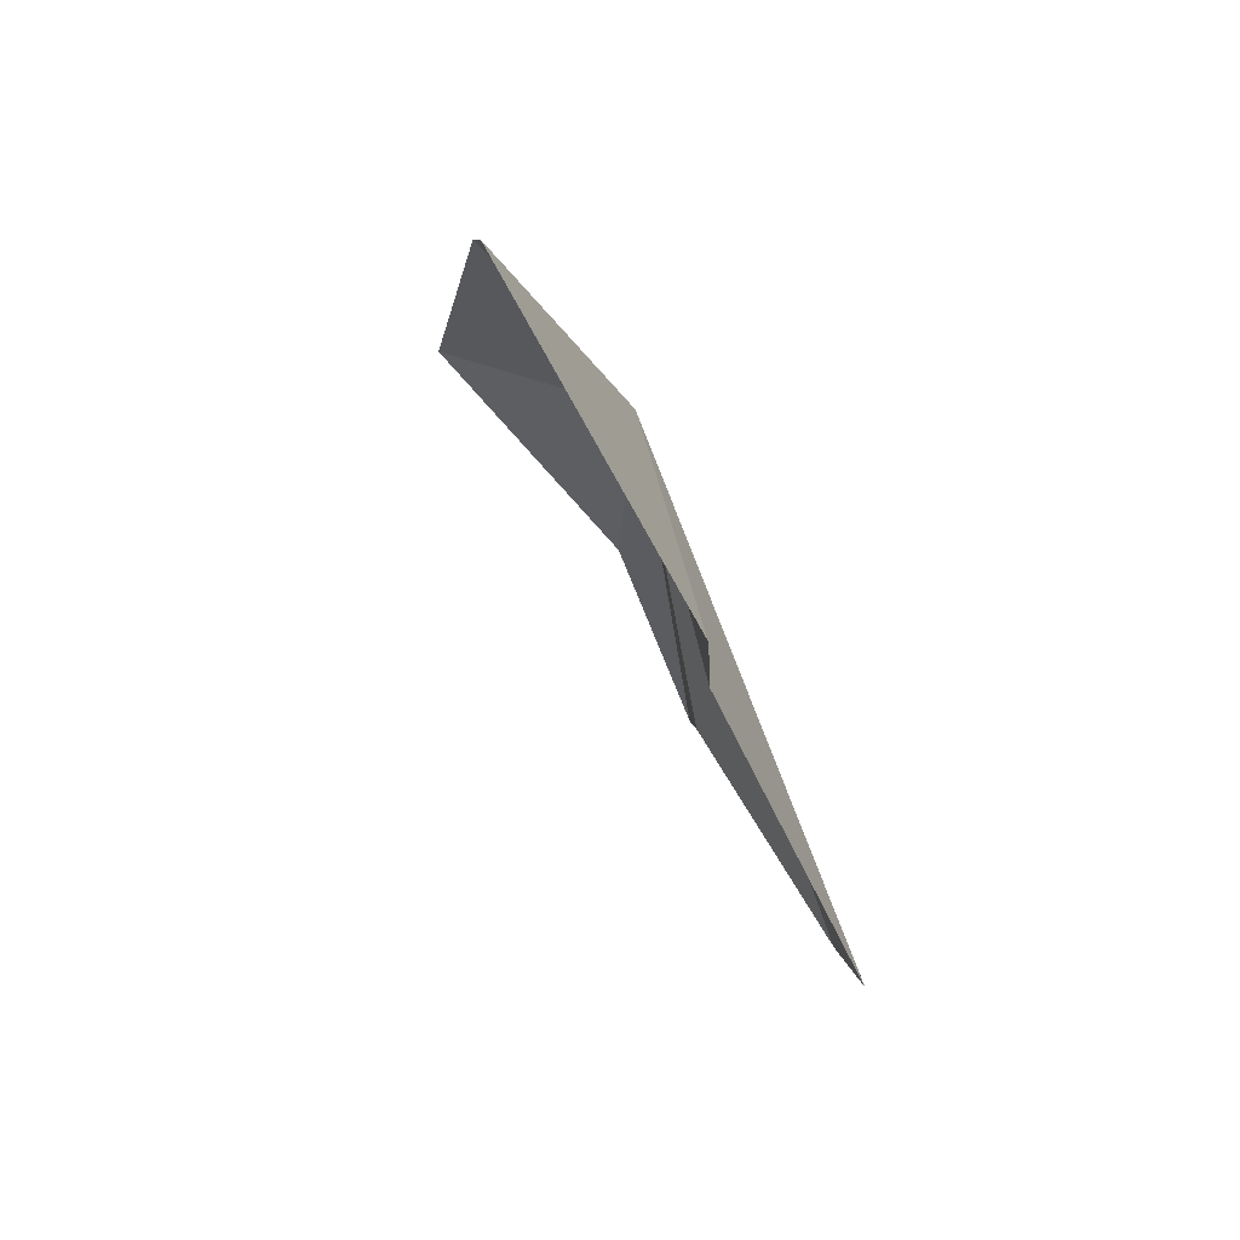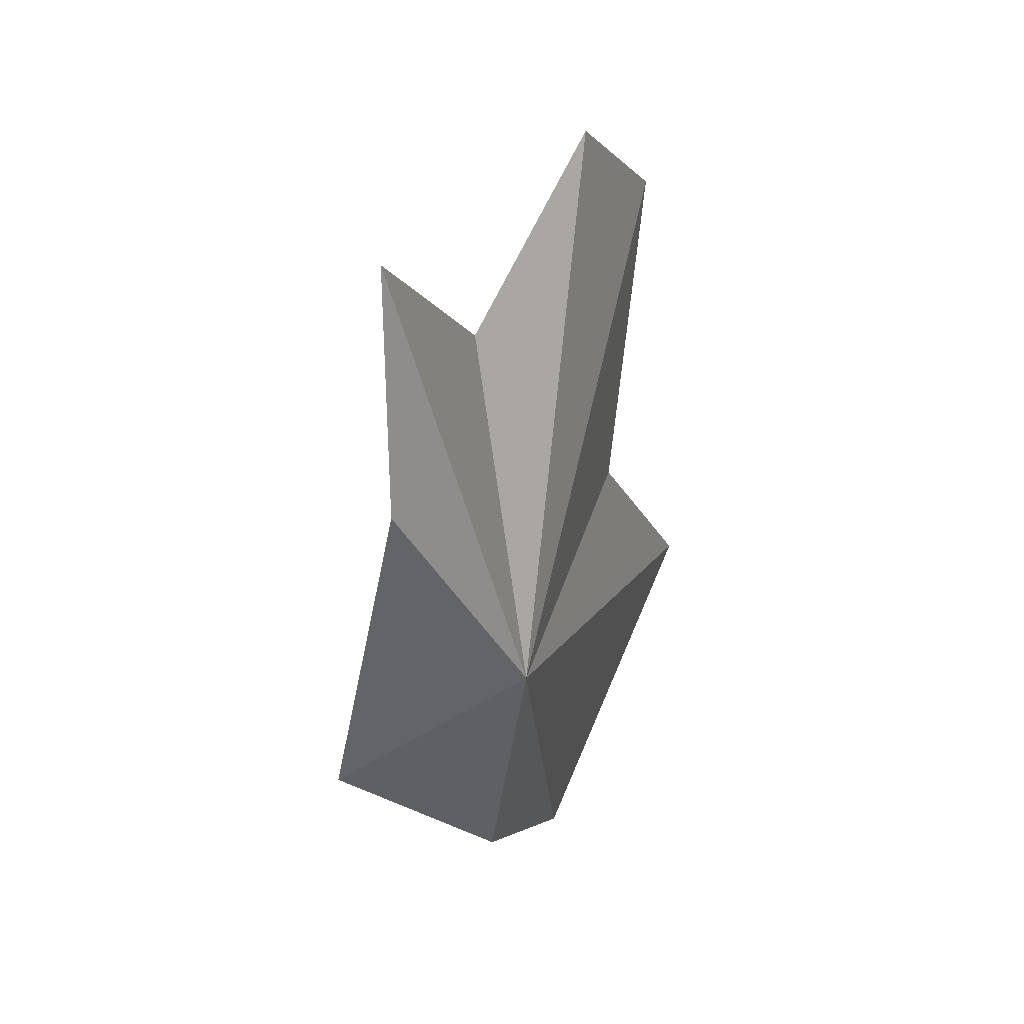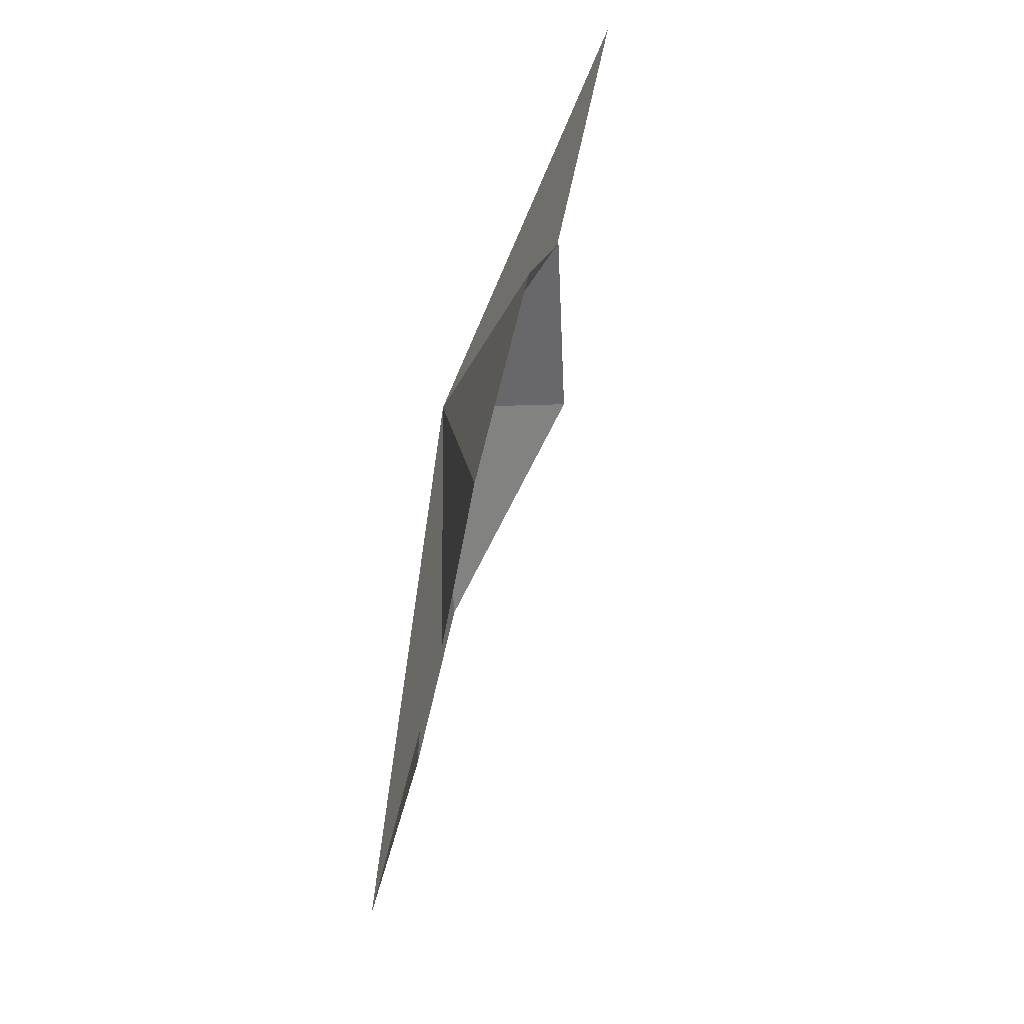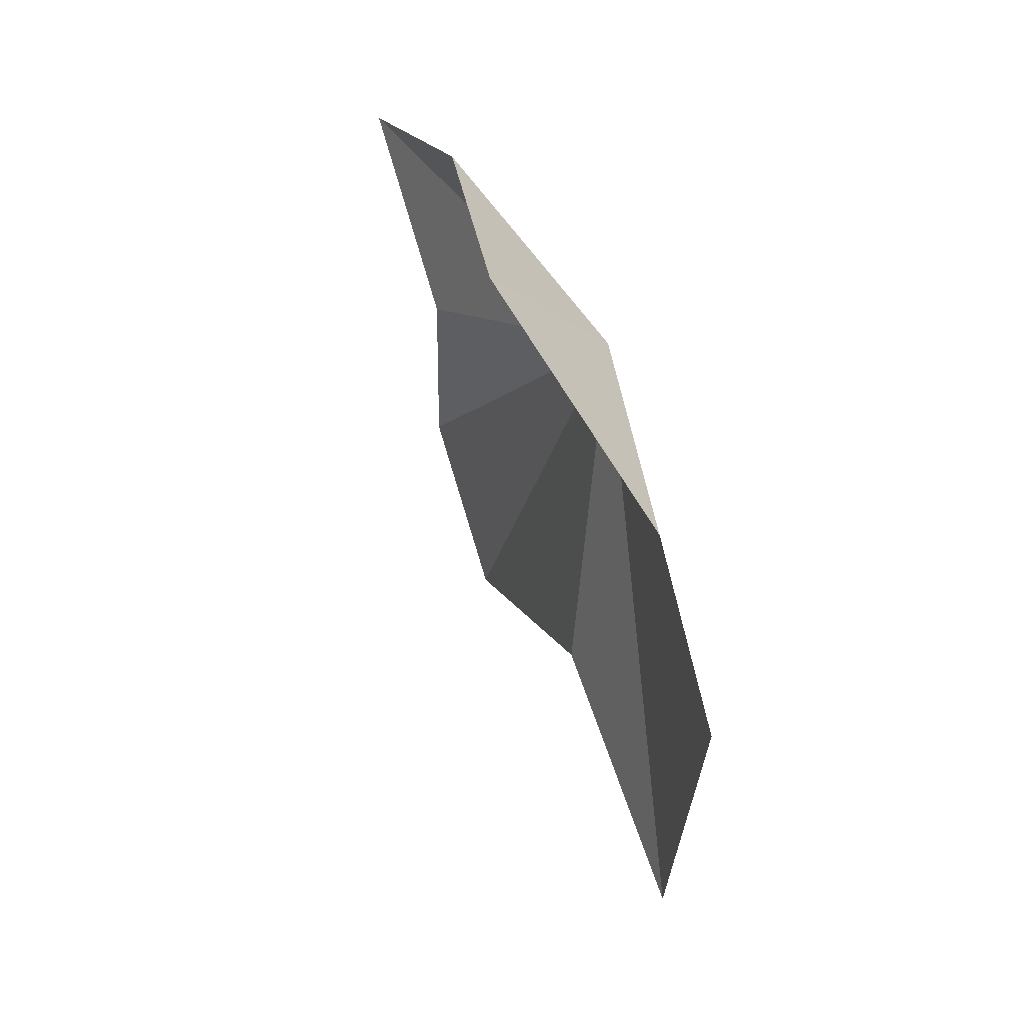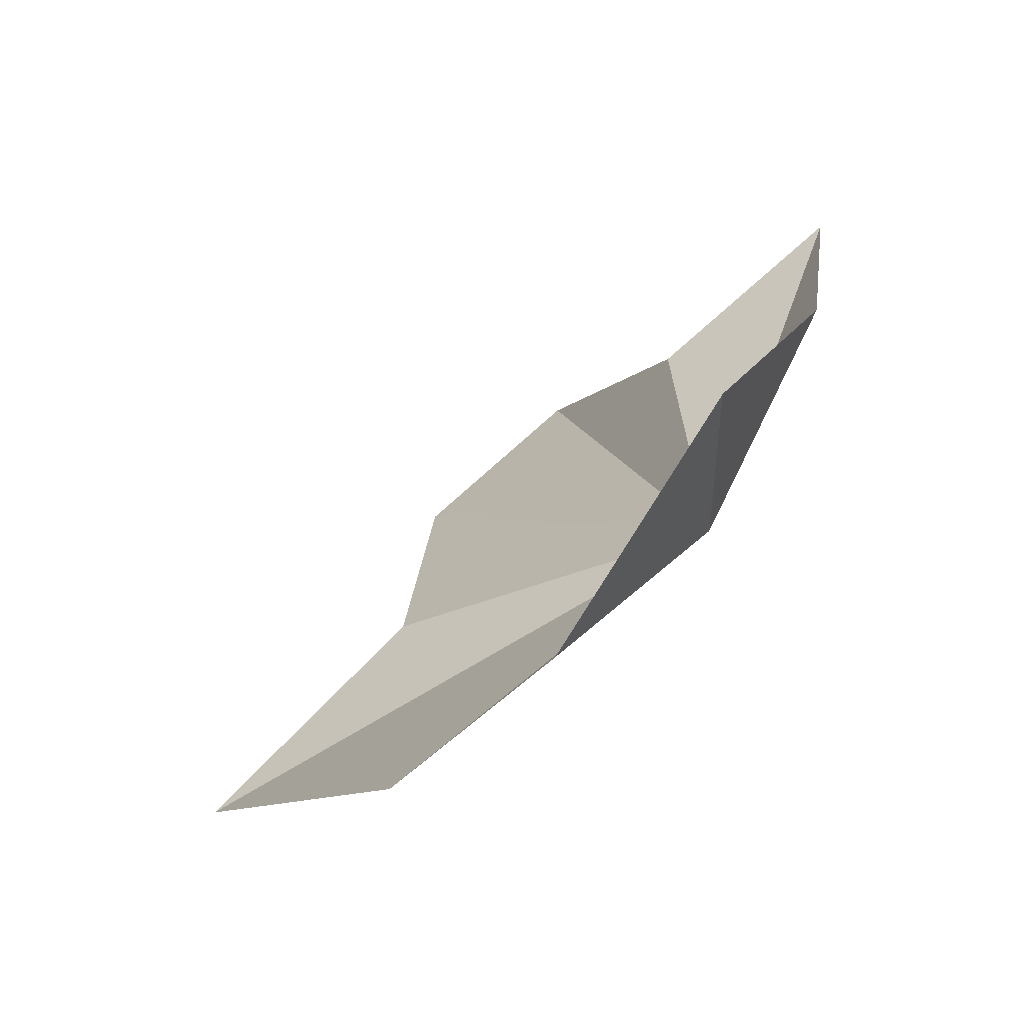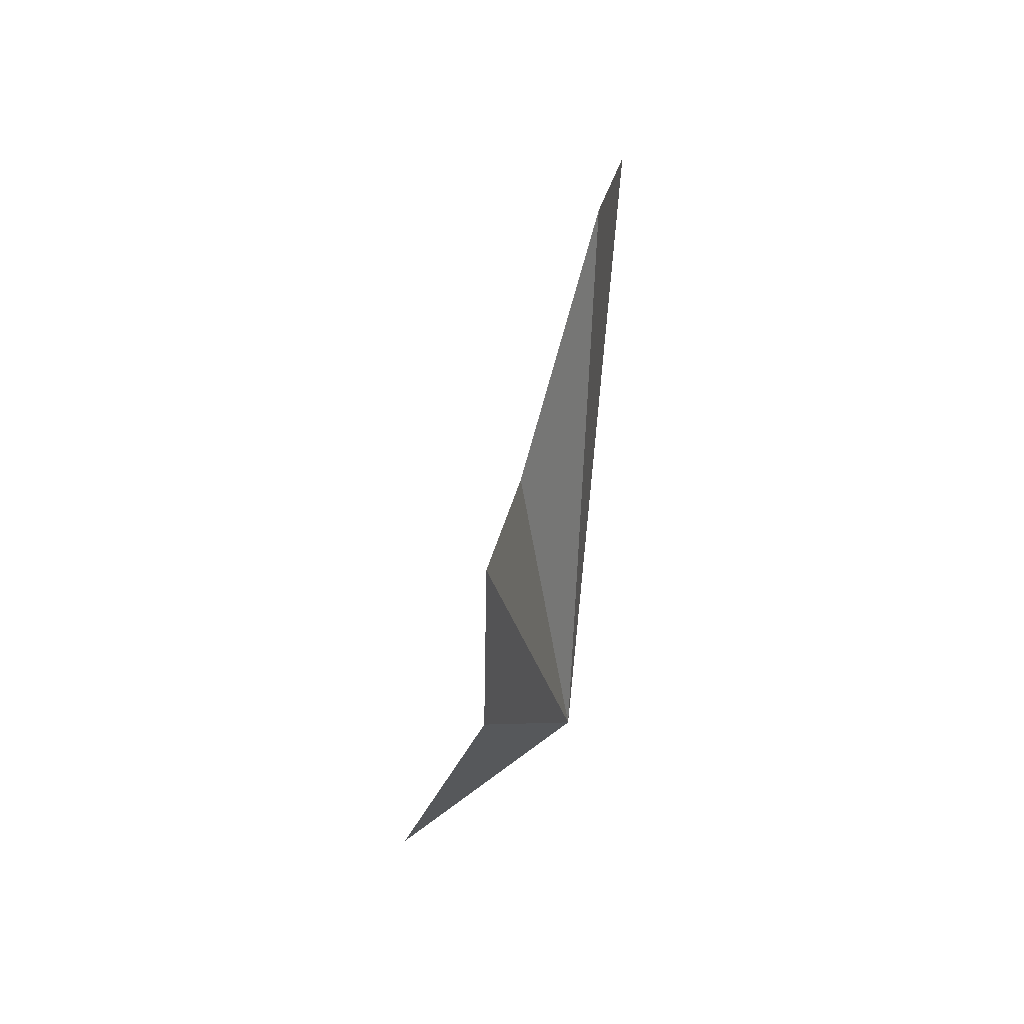
<metadata>
{"format":"obj","ext":"obj","renderer":"f3d","projection":"perspective","resolution":1024,"background":"white","views":[{"elev":-65.3,"azim":18.7,"up":"+Z"},{"elev":14.5,"azim":11.8,"up":"+Y"},{"elev":-28.7,"azim":166.6,"up":"+Z"},{"elev":12.2,"azim":-24.2,"up":"+Z"},{"elev":-63.3,"azim":-63.5,"up":"+Y"},{"elev":43.0,"azim":-0.9,"up":"+Y"}]}
</metadata>
<code>
v 18.26 3.775 10.46
v 17.71 7.57 10.48
v 18.54 9.579 8.552
v 18.93 8.822 6.466
v 18.5 5.16 6.381
v 18.94 3.498 3.704
v 17.89 0.5825 6.781
v 17.52 1.087 8.844
v 16.36 2.783 11.38
v 17.3 6.057 12.49
v 17.34 8.633 12.88
f 1 3 2
f 1 4 3
f 1 6 5
f 1 7 6
f 1 8 7
f 1 9 8
f 1 10 9
f 1 11 10
f 1 5 4
f 1 2 11

</code>
